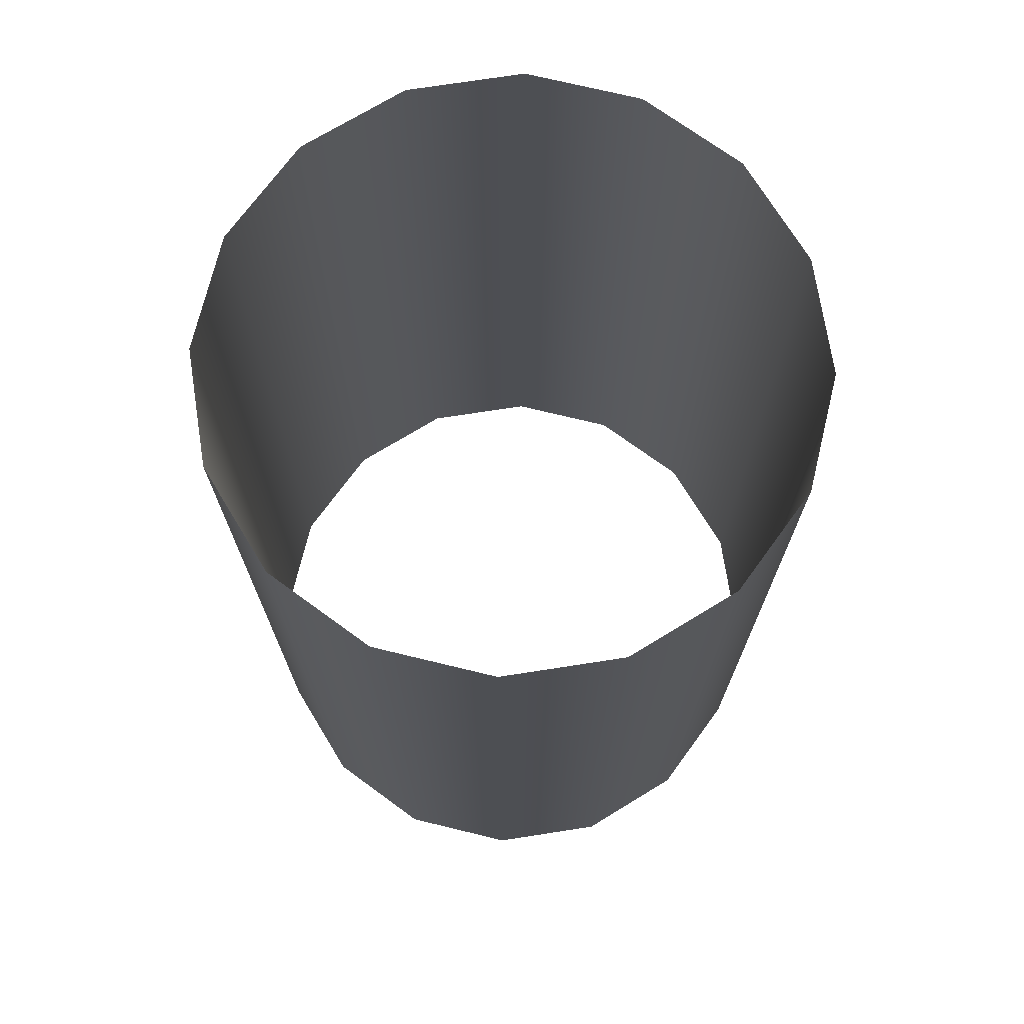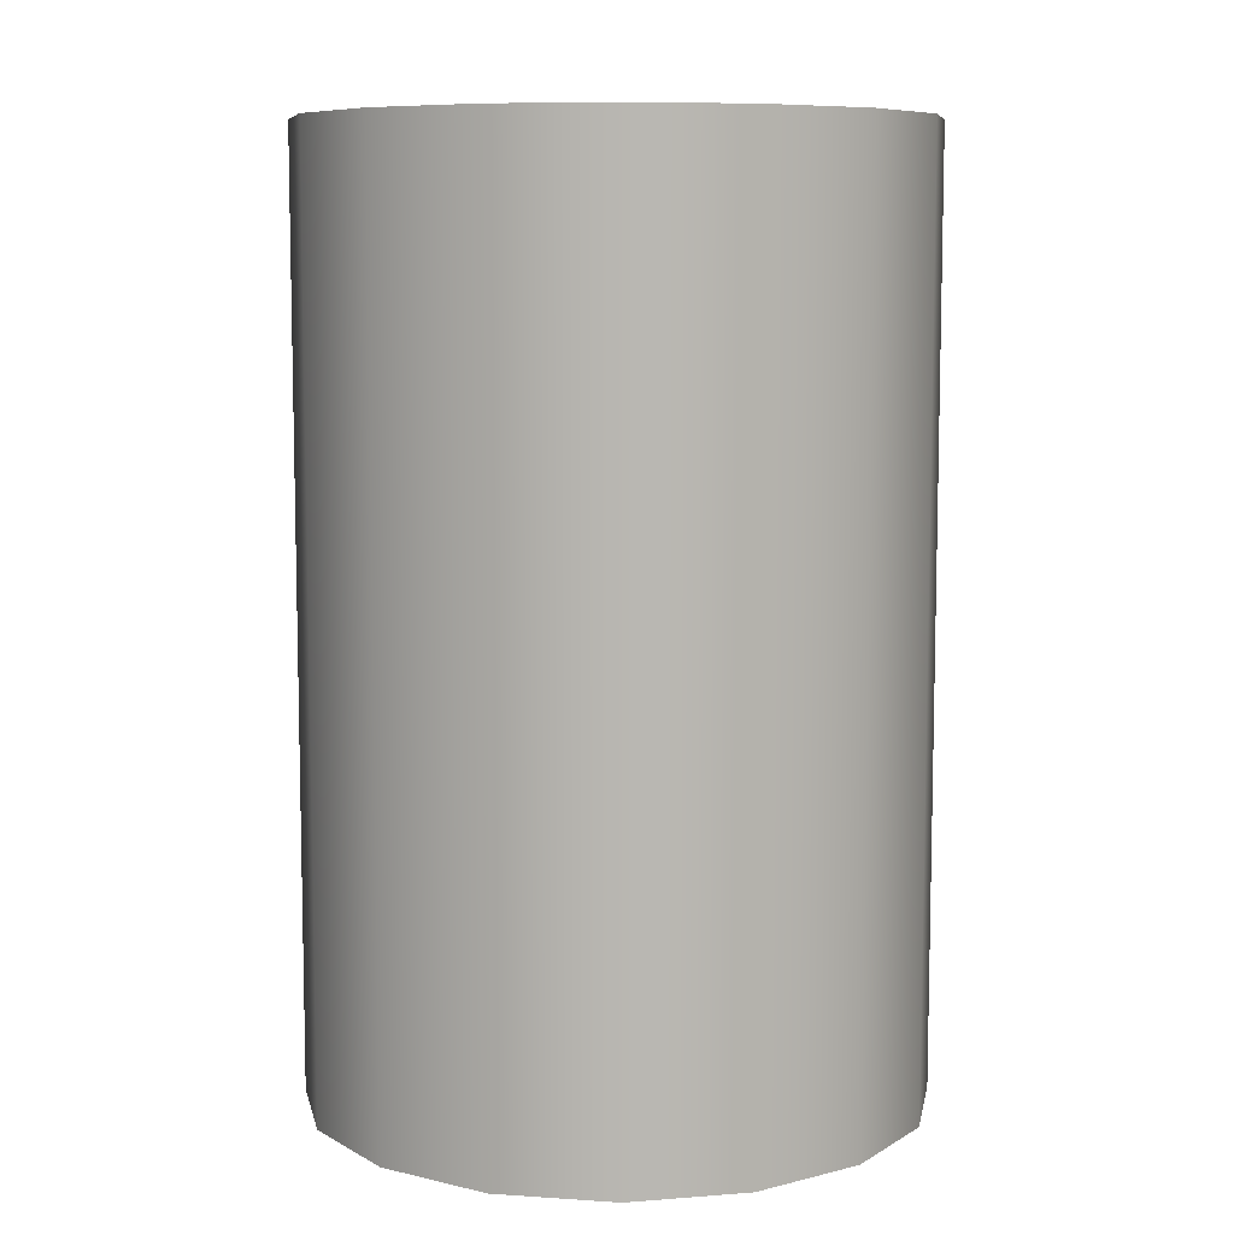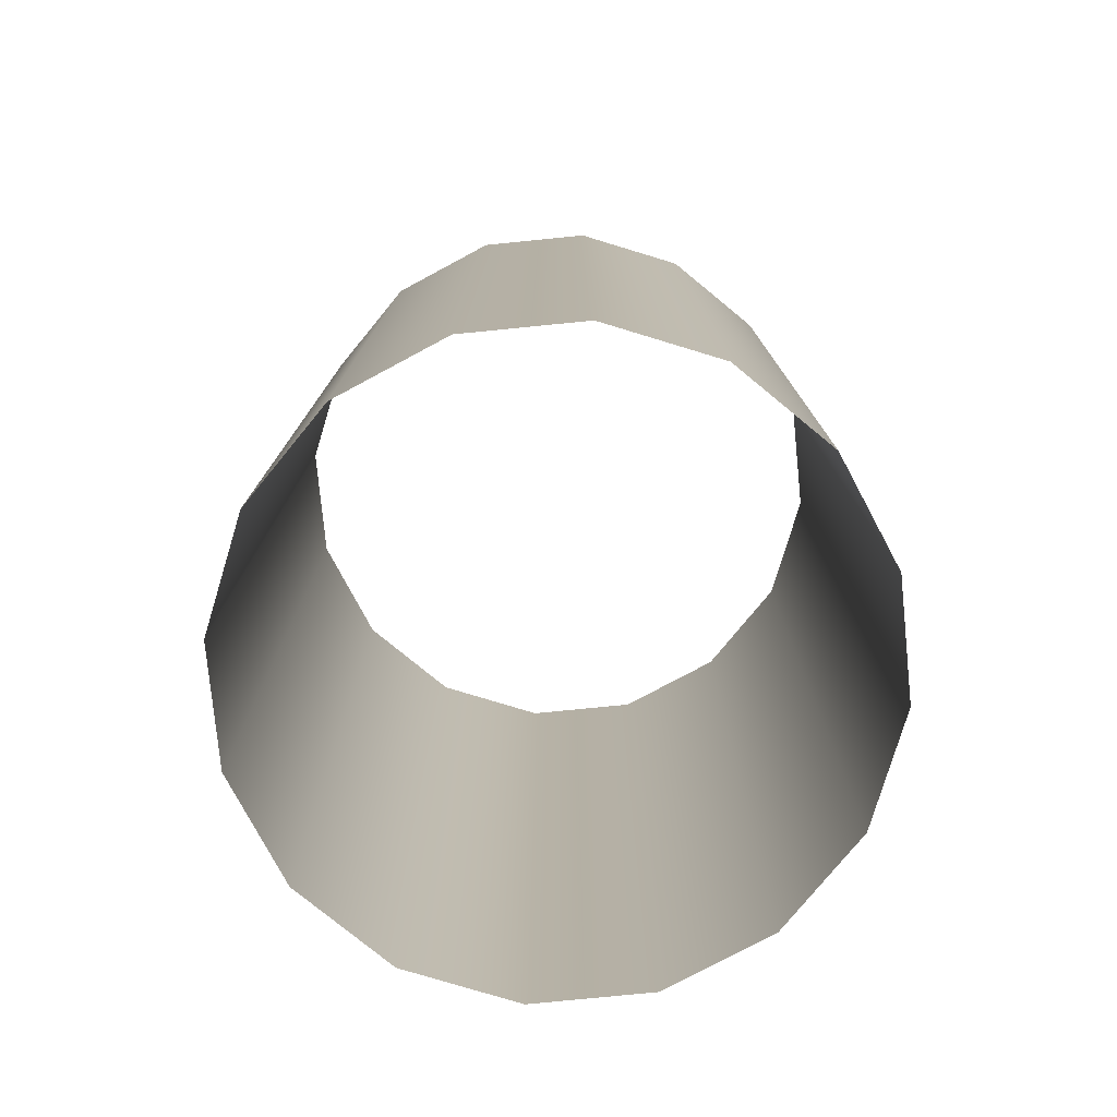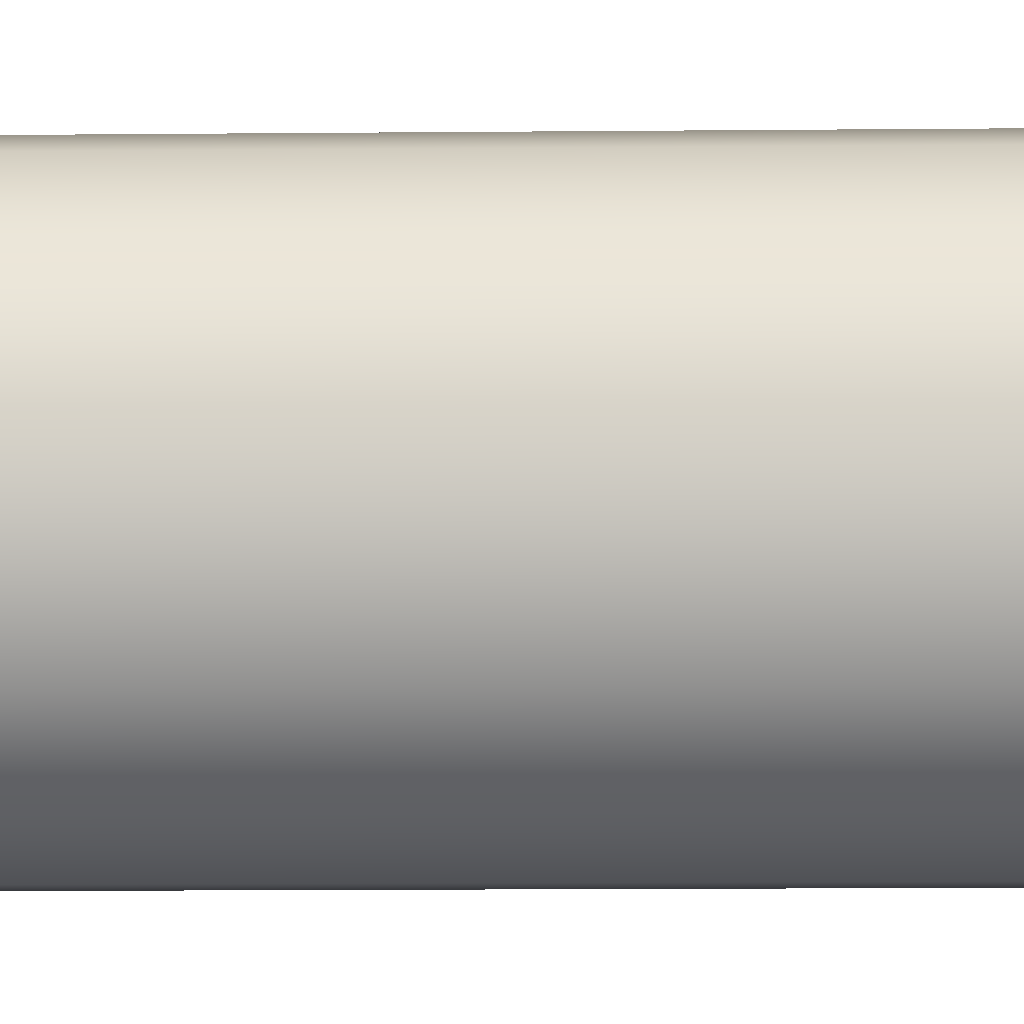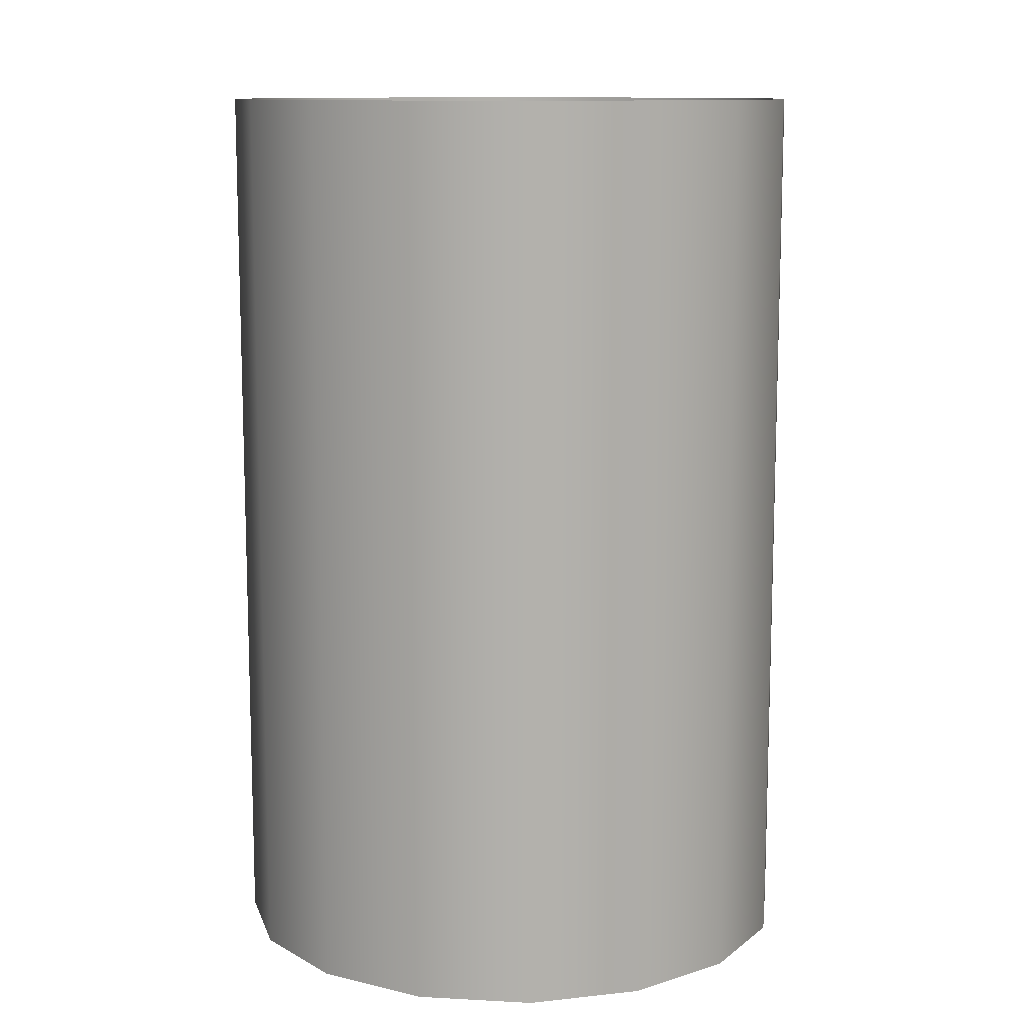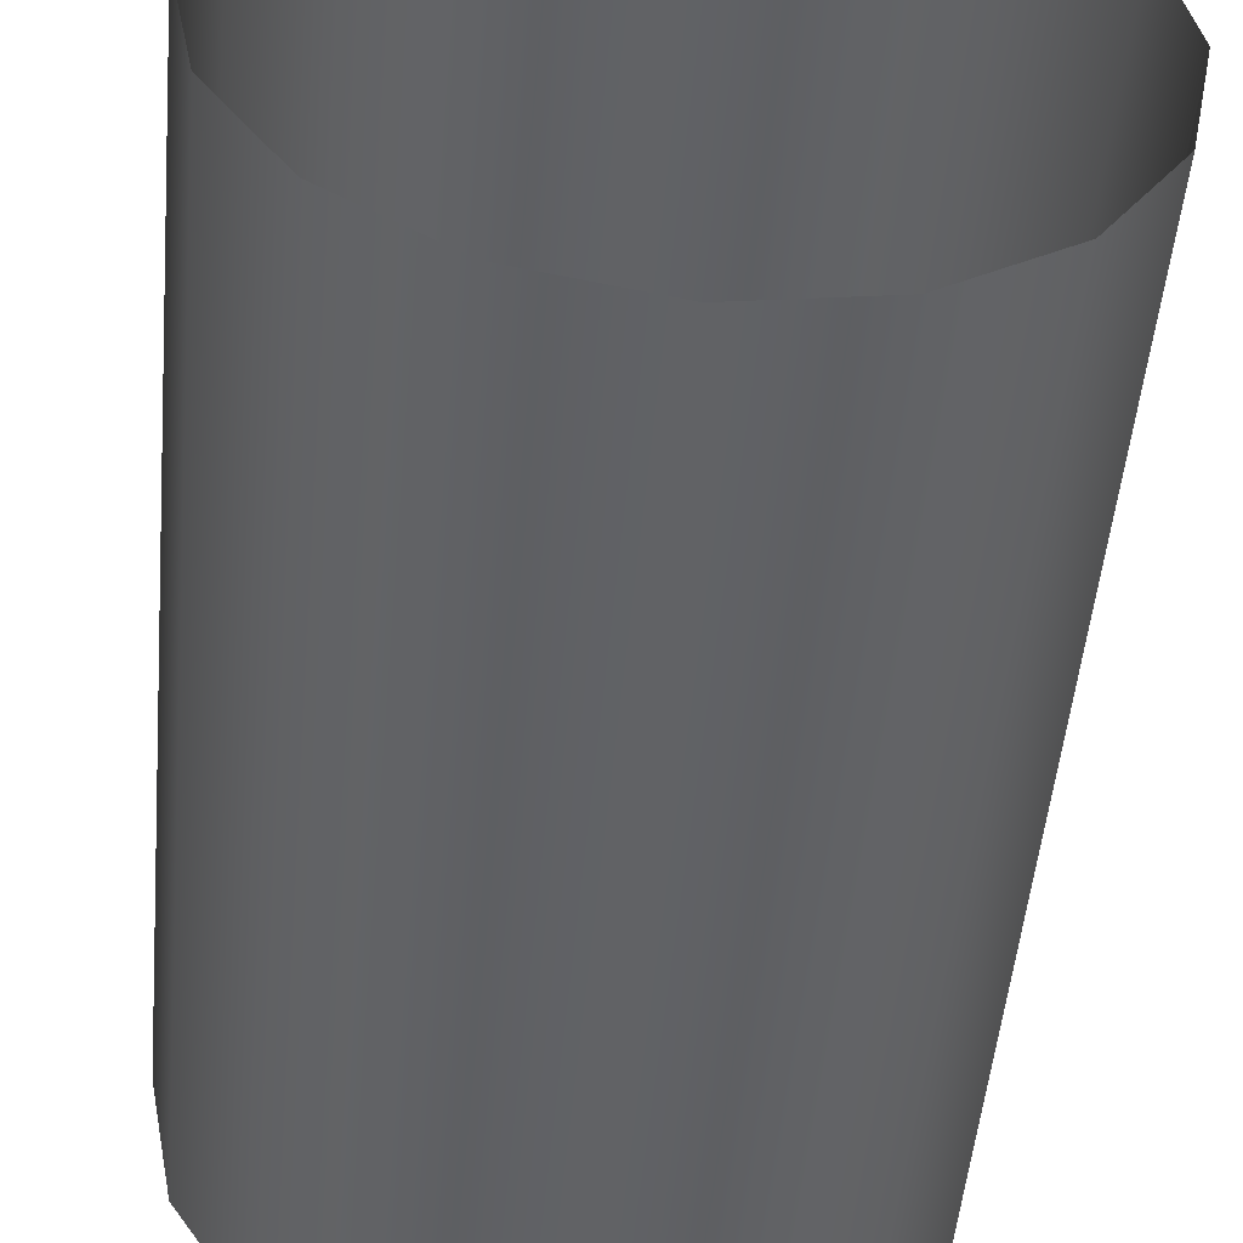
<metadata>
{"format":"obj","ext":"obj","renderer":"f3d","projection":"perspective","resolution":1024,"background":"white","views":[{"elev":72.3,"azim":92.4,"up":"+Y"},{"elev":8.3,"azim":66.7,"up":"+Y"},{"elev":-77.8,"azim":16.9,"up":"+Y"},{"elev":-20.7,"azim":-89.2,"up":"+Z"},{"elev":11.3,"azim":153.8,"up":"+Y"},{"elev":-50.6,"azim":-5.2,"up":"+Z"}]}
</metadata>
<code>
g default
v 74.77 0 -2.392
v 69.06 0 -31.09
v 52.8 0 -55.42
v 28.47 0 -71.68
v -0.231 0 -77.39
v -28.93 0 -71.68
v -53.26 0 -55.42
v -69.52 0 -31.09
v -75.23 0 -2.392
v -69.52 -0 26.31
v -53.26 -0 50.64
v -28.93 -0 66.9
v -0.231 -0 72.61
v 28.47 -0 66.9
v 52.8 -0 50.64
v 69.06 -0 26.31
v 74.77 78.74 -2.392
v 69.06 78.74 -31.09
v 52.8 78.74 -55.42
v 28.47 78.74 -71.68
v -0.231 78.74 -77.39
v -28.93 78.74 -71.68
v -53.26 78.74 -55.42
v -69.52 78.74 -31.09
v -75.23 78.74 -2.392
v -69.52 78.74 26.31
v -53.26 78.74 50.64
v -28.93 78.74 66.9
v -0.231 78.74 72.61
v 28.47 78.74 66.9
v 52.8 78.74 50.64
v 69.06 78.74 26.31
v 74.77 152.4 -2.392
v 69.06 152.4 -31.09
v 52.8 152.4 -55.42
v 28.47 152.4 -71.68
v -0.231 152.4 -77.39
v -28.93 152.4 -71.68
v -53.26 152.4 -55.42
v -69.52 152.4 -31.09
v -75.23 152.4 -2.392
v -69.52 152.4 26.31
v -53.26 152.4 50.64
v -28.93 152.4 66.9
v -0.231 152.4 72.61
v 28.47 152.4 66.9
v 52.8 152.4 50.64
v 69.06 152.4 26.31
v 74.77 229.7 -2.392
v 69.06 229.7 -31.09
v 52.8 229.7 -55.42
v 28.47 229.7 -71.68
v -0.231 229.7 -77.39
v -28.93 229.7 -71.68
v -53.26 229.7 -55.42
v -69.52 229.7 -31.09
v -75.23 229.7 -2.392
v -69.52 229.7 26.31
v -53.26 229.7 50.64
v -28.93 229.7 66.9
v -0.231 229.7 72.61
v 28.47 229.7 66.9
v 52.8 229.7 50.64
v 69.06 229.7 26.31
g BeamGroundCircle
f 1 18 17
f 1 2 18
f 2 19 18
f 2 3 19
f 3 20 19
f 3 4 20
f 4 21 20
f 4 5 21
f 5 22 21
f 5 6 22
f 6 23 22
f 6 7 23
f 7 24 23
f 7 8 24
f 8 25 24
f 8 9 25
f 9 26 25
f 9 10 26
f 10 27 26
f 10 11 27
f 11 28 27
f 11 12 28
f 12 29 28
f 12 13 29
f 13 30 29
f 13 14 30
f 14 31 30
f 14 15 31
f 15 32 31
f 15 16 32
f 16 17 32
f 16 1 17
f 17 34 33
f 17 18 34
f 18 35 34
f 18 19 35
f 19 36 35
f 19 20 36
f 20 37 36
f 20 21 37
f 21 38 37
f 21 22 38
f 22 39 38
f 22 23 39
f 23 40 39
f 23 24 40
f 24 41 40
f 24 25 41
f 25 42 41
f 25 26 42
f 26 43 42
f 26 27 43
f 27 44 43
f 27 28 44
f 28 45 44
f 28 29 45
f 29 46 45
f 29 30 46
f 30 47 46
f 30 31 47
f 31 48 47
f 31 32 48
f 32 33 48
f 32 17 33
f 33 50 49
f 33 34 50
f 34 51 50
f 34 35 51
f 35 52 51
f 35 36 52
f 36 53 52
f 36 37 53
f 37 54 53
f 37 38 54
f 38 55 54
f 38 39 55
f 39 56 55
f 39 40 56
f 40 57 56
f 40 41 57
f 41 58 57
f 41 42 58
f 42 59 58
f 42 43 59
f 43 60 59
f 43 44 60
f 44 61 60
f 44 45 61
f 45 62 61
f 45 46 62
f 46 63 62
f 46 47 63
f 47 64 63
f 47 48 64
f 48 49 64
f 48 33 49

</code>
